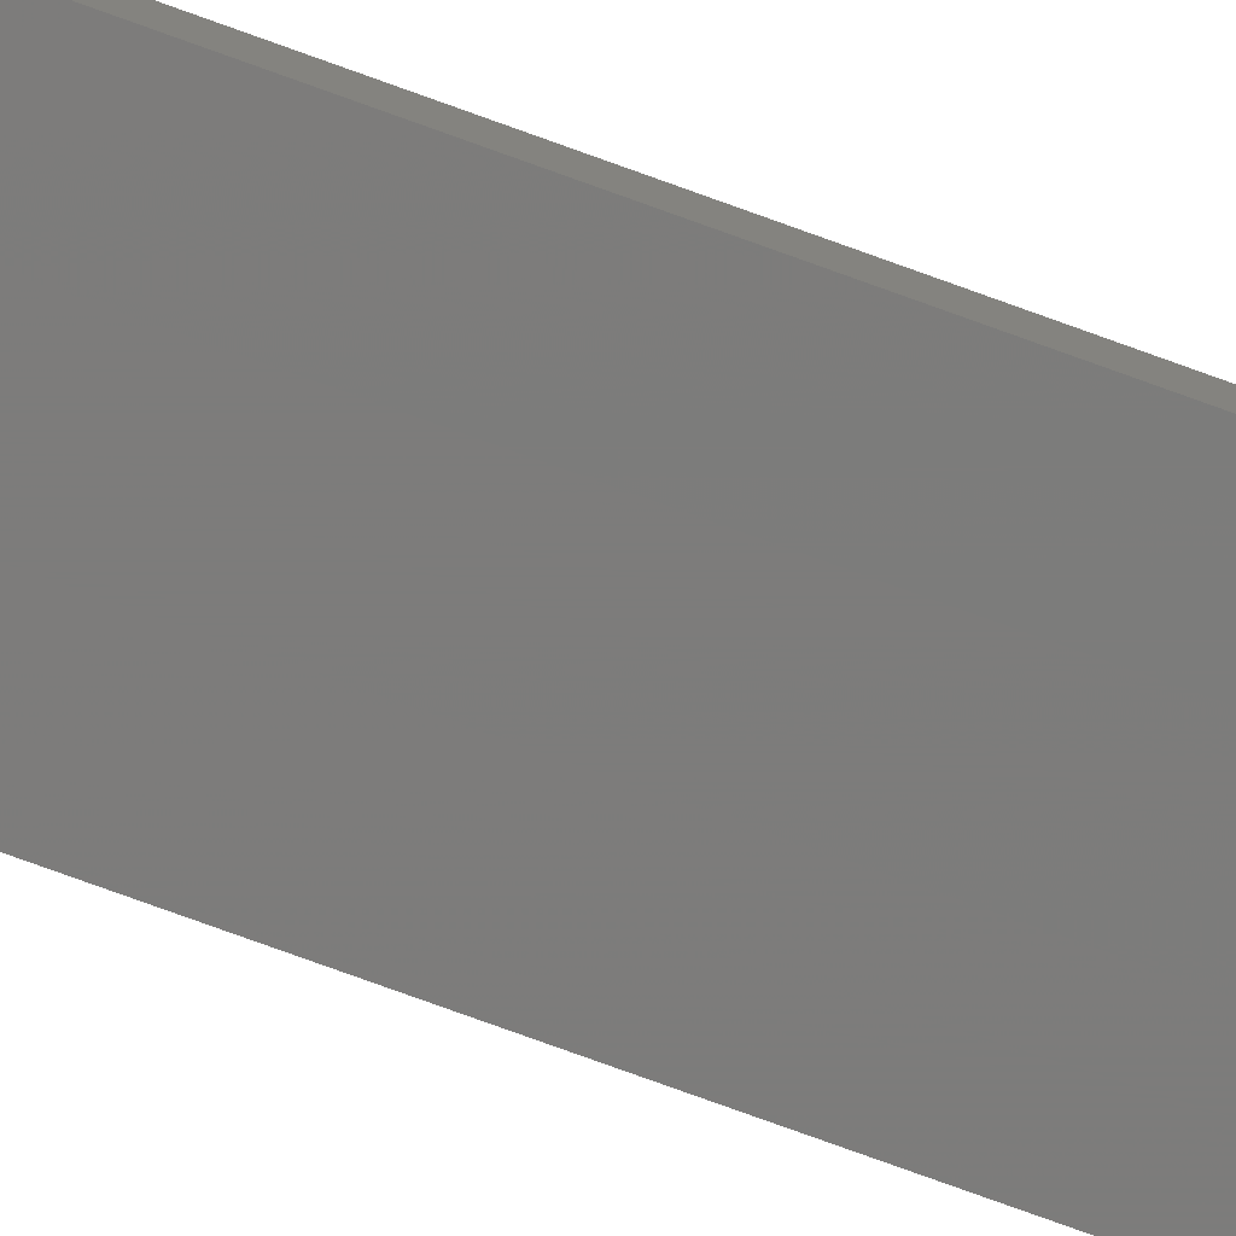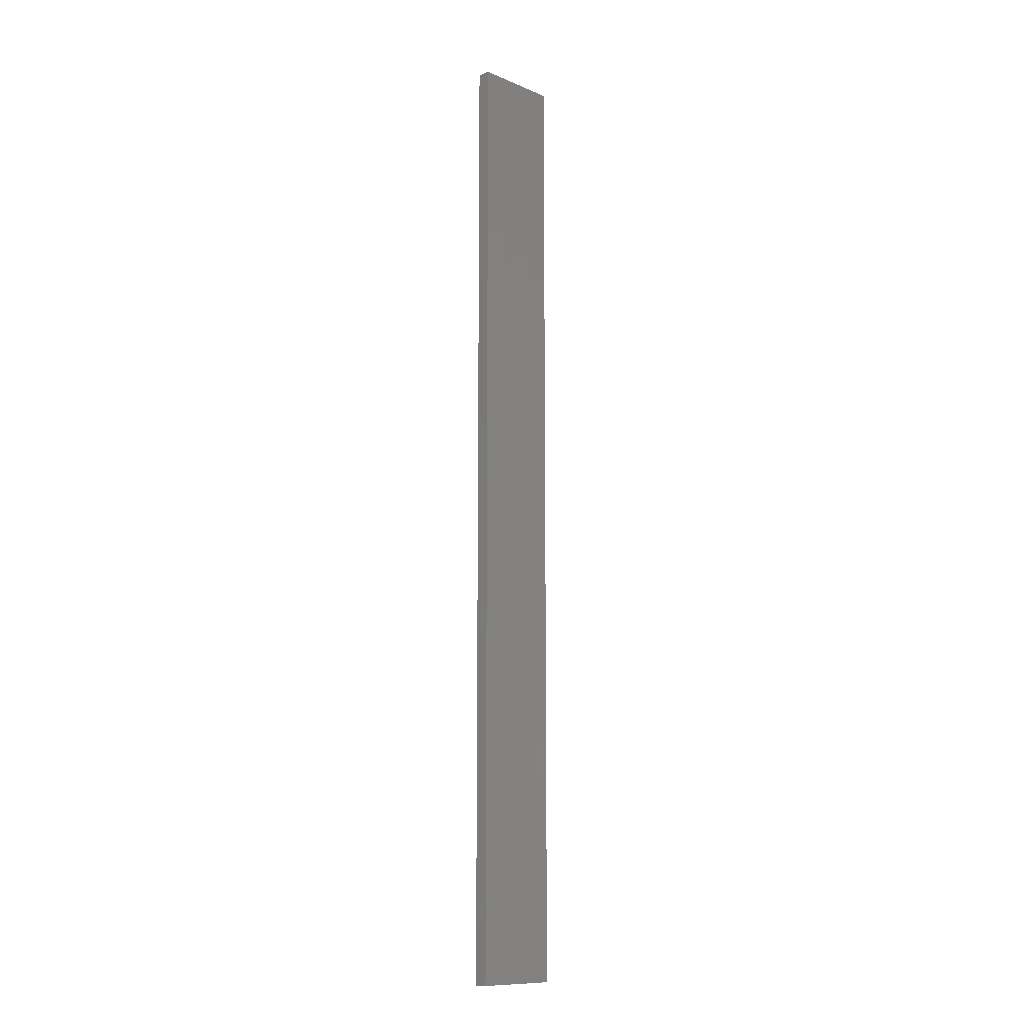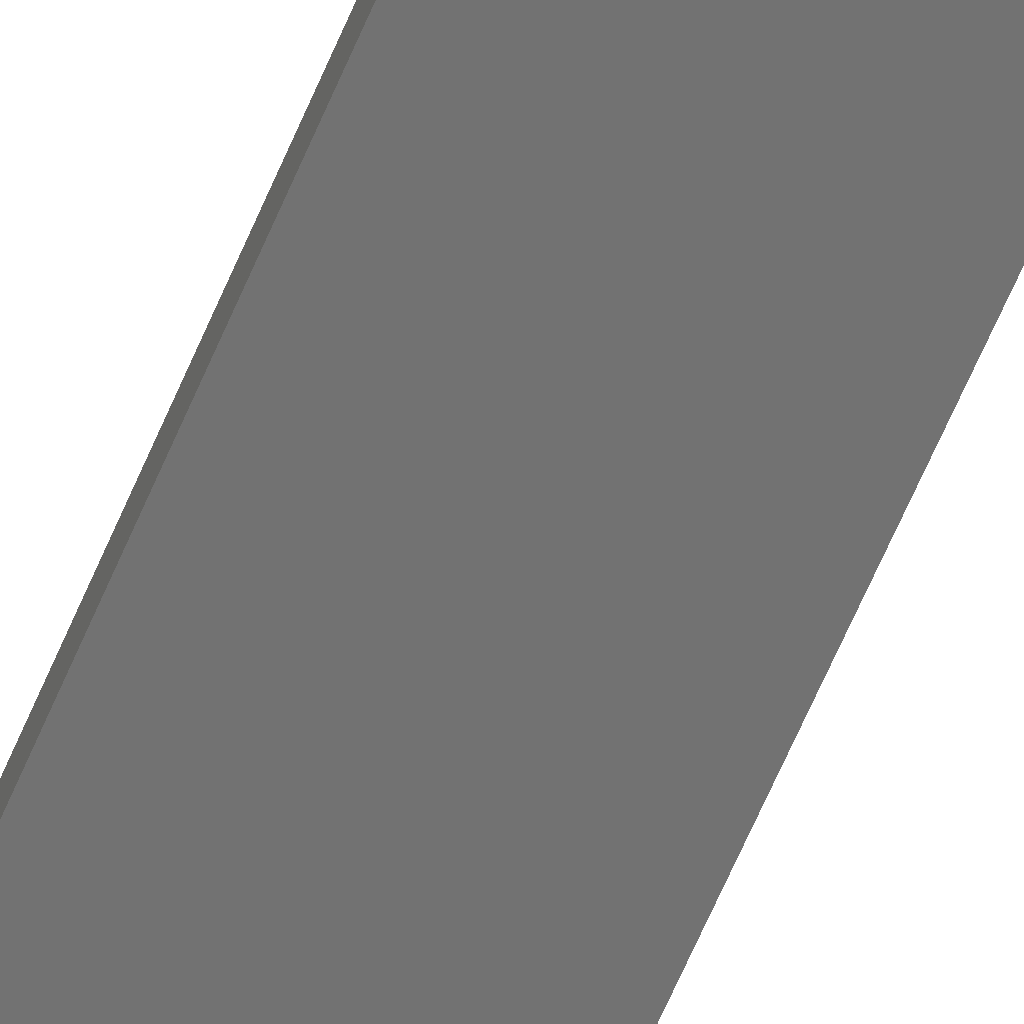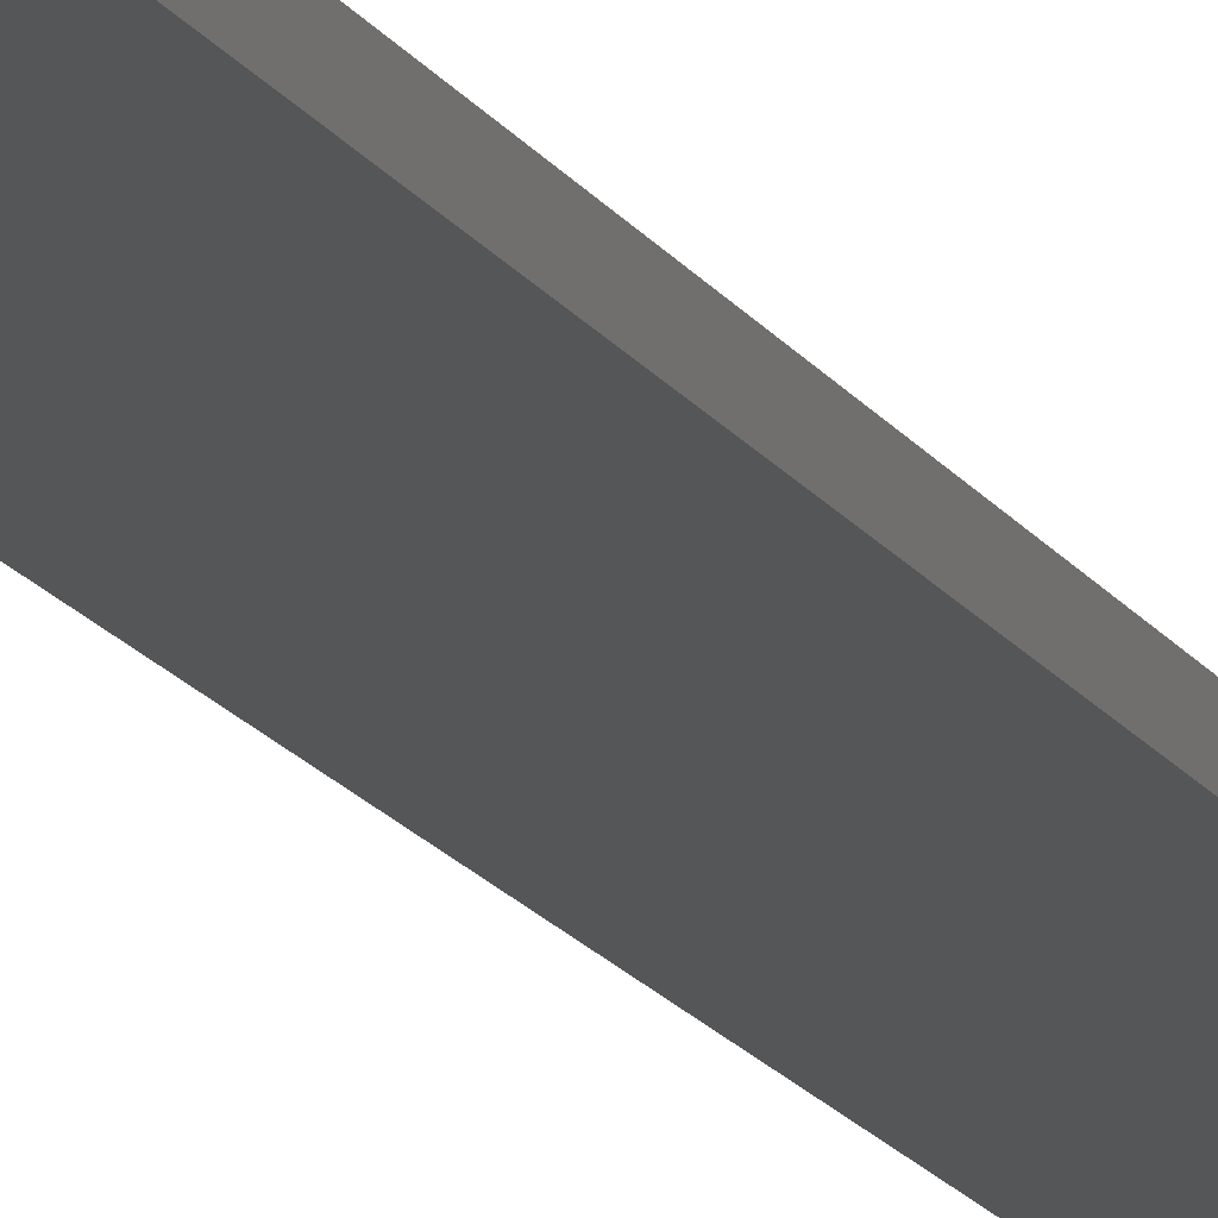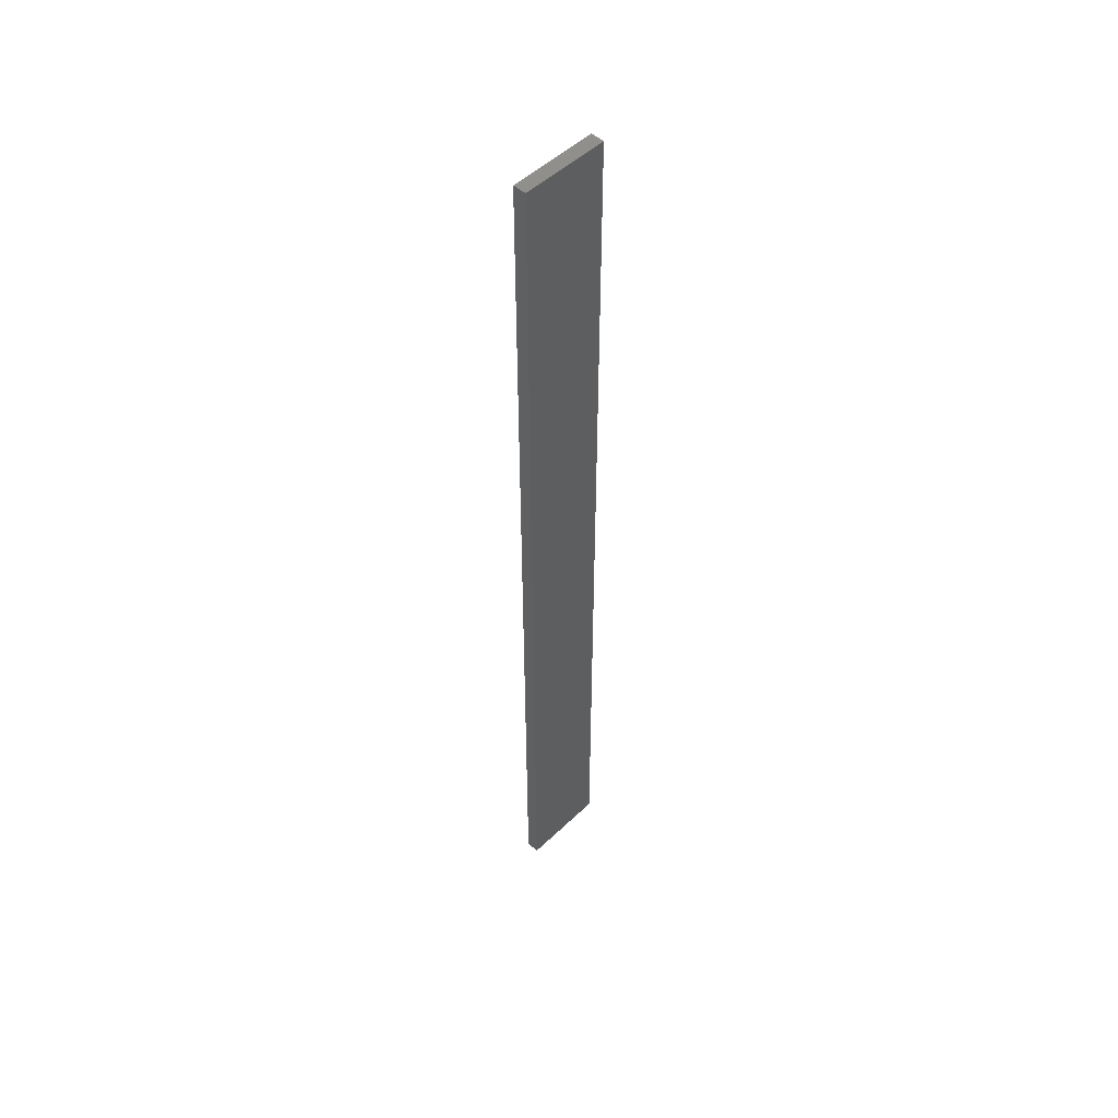
<metadata>
{"format":"stl","ext":"stl","renderer":"f3d","projection":"perspective","resolution":1024,"background":"white","views":[{"elev":-75.9,"azim":70.0,"up":"+Y"},{"elev":-11.4,"azim":134.7,"up":"+Z"},{"elev":-63.9,"azim":-22.9,"up":"+Y"},{"elev":-14.9,"azim":19.9,"up":"+Y"},{"elev":50.5,"azim":133.7,"up":"+Z"}]}
</metadata>
<code>
# stl→obj: 16 verts, 28 faces
v -0.1898 4.301 35
v -0.08142 4.3 35
v -0.08142 4.3 31.41
v -0.1898 4.301 31.41
v -0.2981 4.301 35
v -0.2981 4.301 31.41
v -0.4064 4.301 35
v -0.4064 4.301 31.41
v -0.4065 4.251 31.41
v -0.4065 4.251 35
v -0.0817 4.25 31.41
v -0.19 4.251 35
v -0.19 4.251 31.41
v -0.0817 4.25 35
v -0.2982 4.251 35
v -0.2982 4.251 31.41
f 1 2 3
f 1 3 4
f 5 4 6
f 5 1 4
f 7 6 8
f 7 5 6
f 7 9 10
f 8 9 7
f 11 12 13
f 14 12 11
f 13 15 16
f 12 15 13
f 16 10 9
f 15 10 16
f 14 3 2
f 11 3 14
f 16 9 8
f 6 16 8
f 13 16 6
f 4 13 6
f 3 11 13
f 3 13 4
f 10 15 7
f 15 5 7
f 15 12 5
f 12 1 5
f 12 14 1
f 14 2 1

</code>
